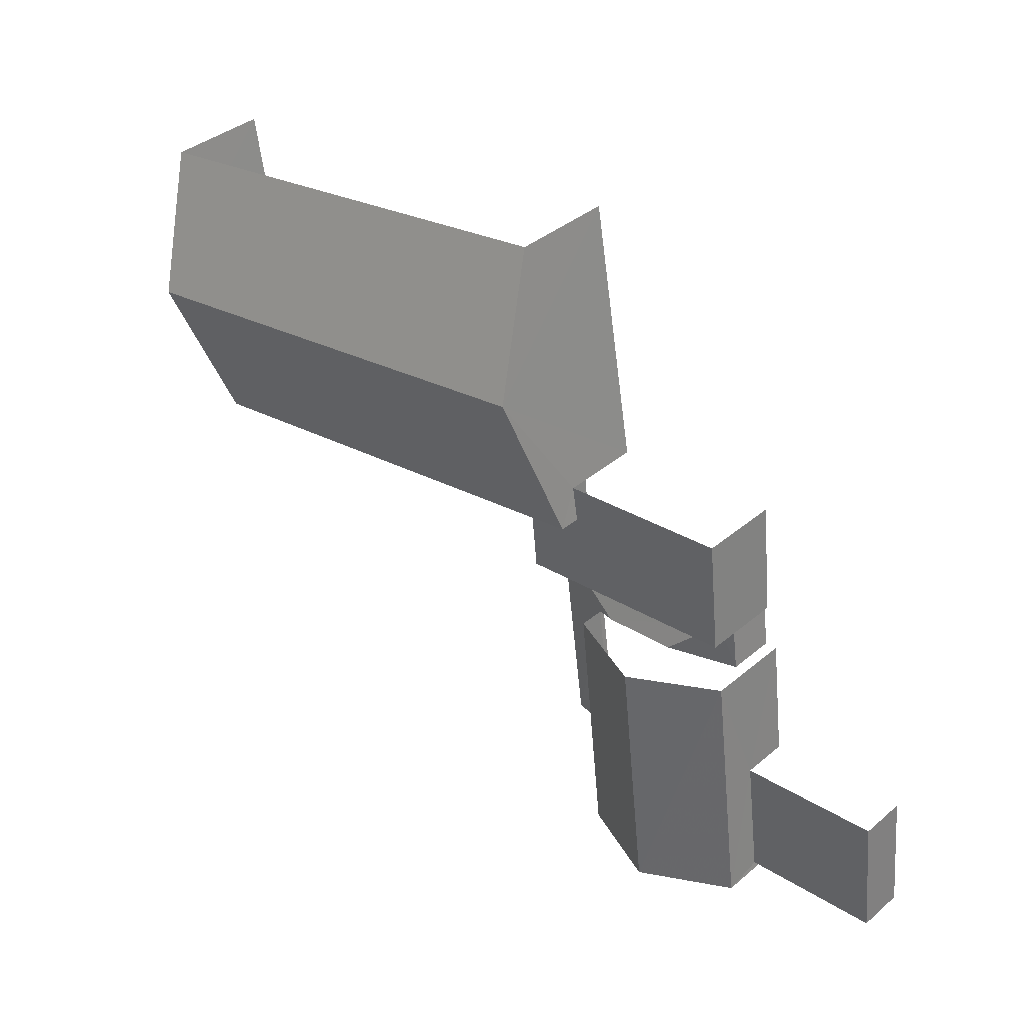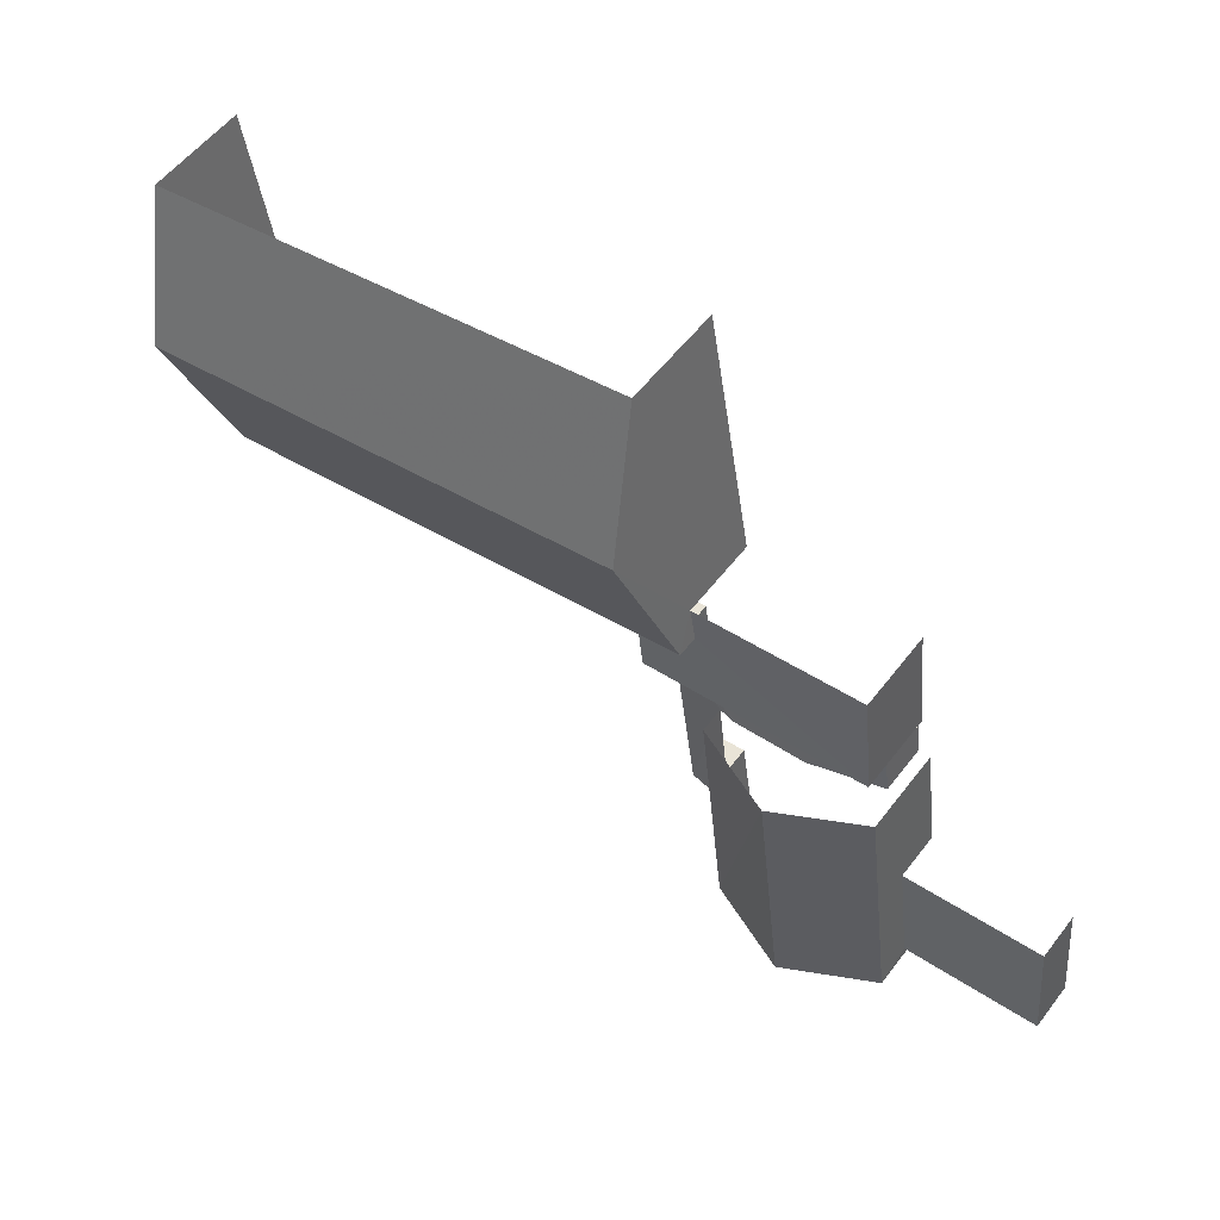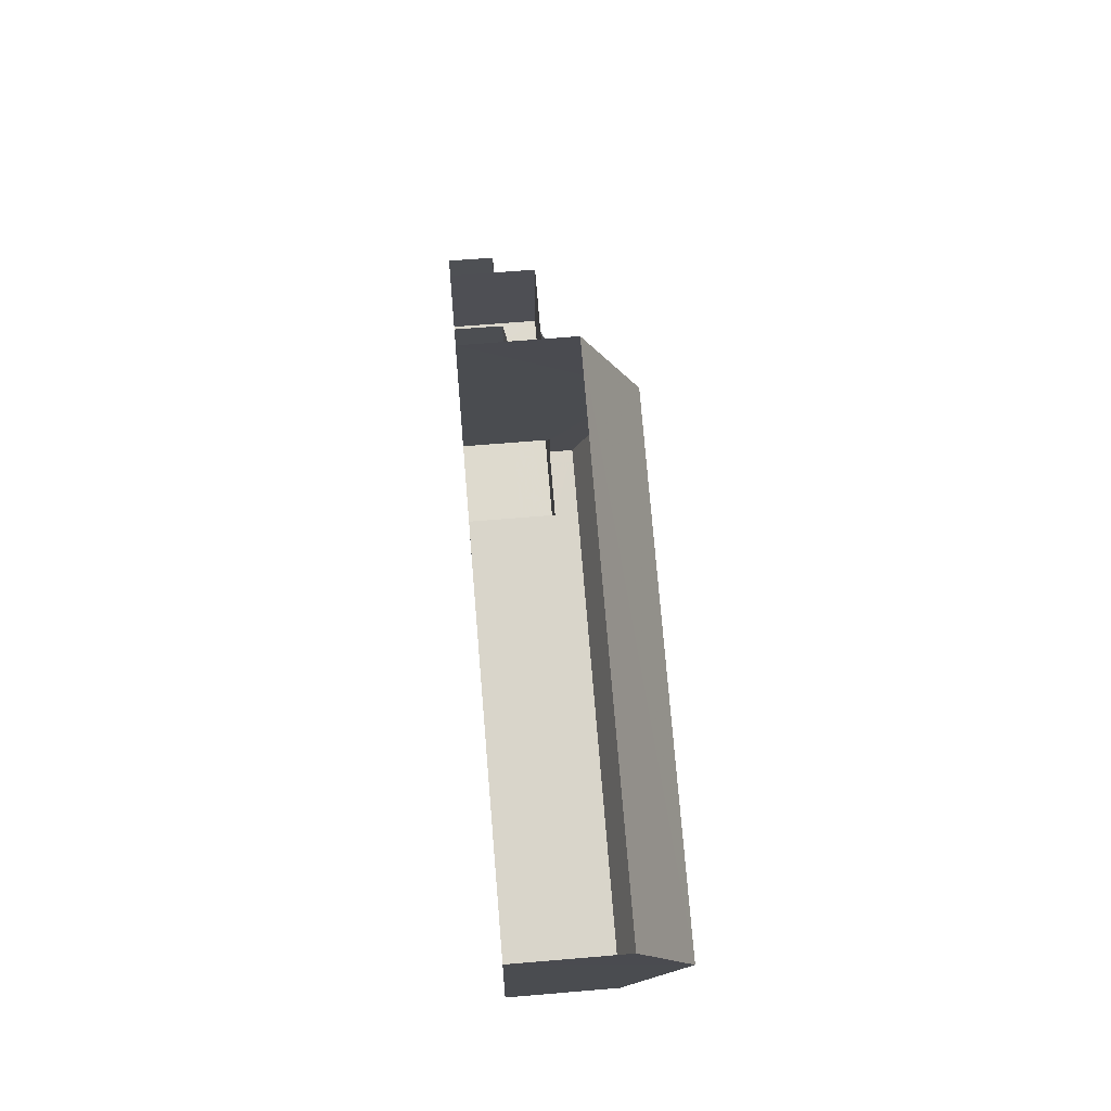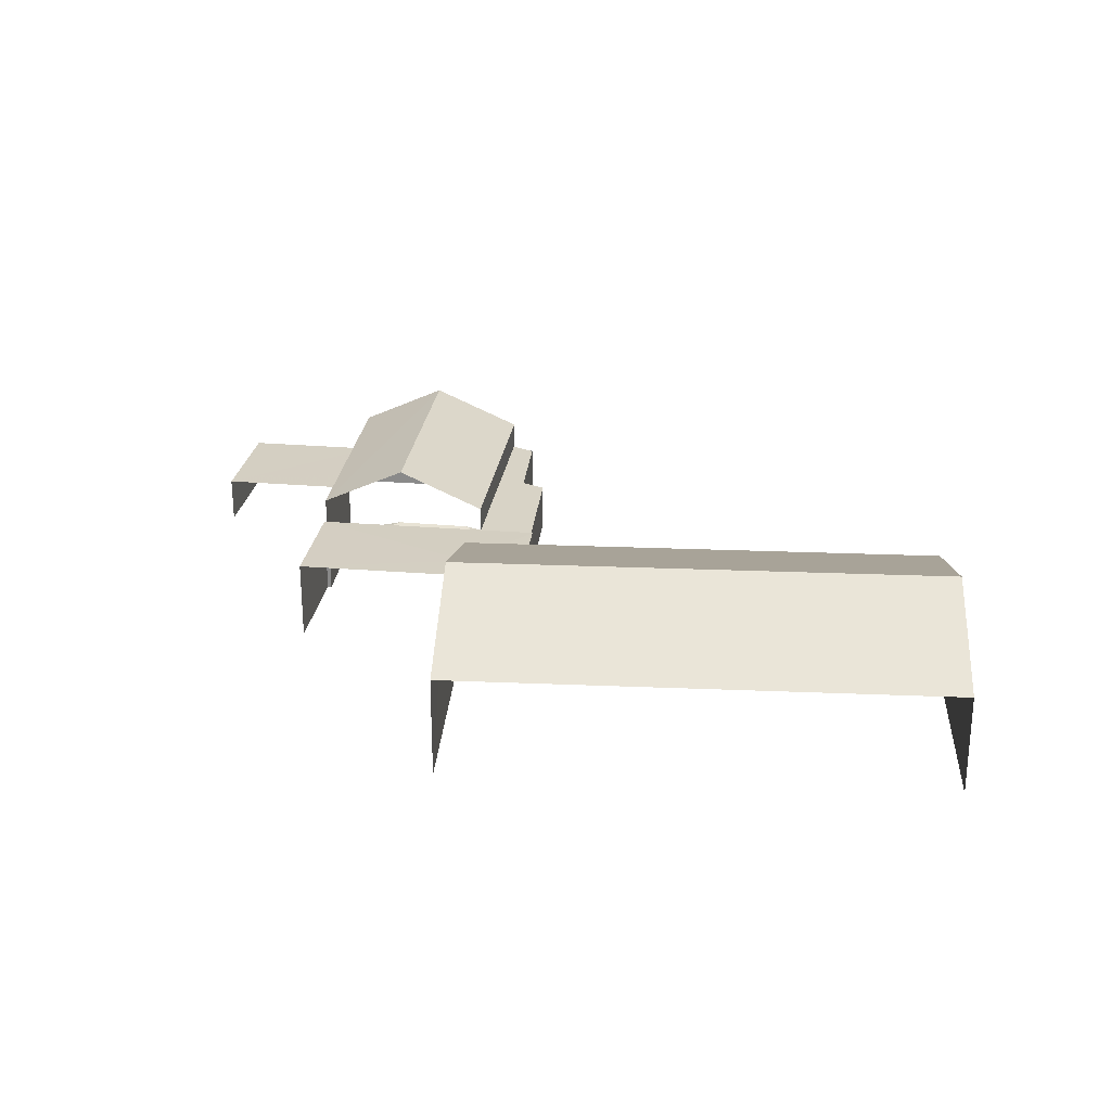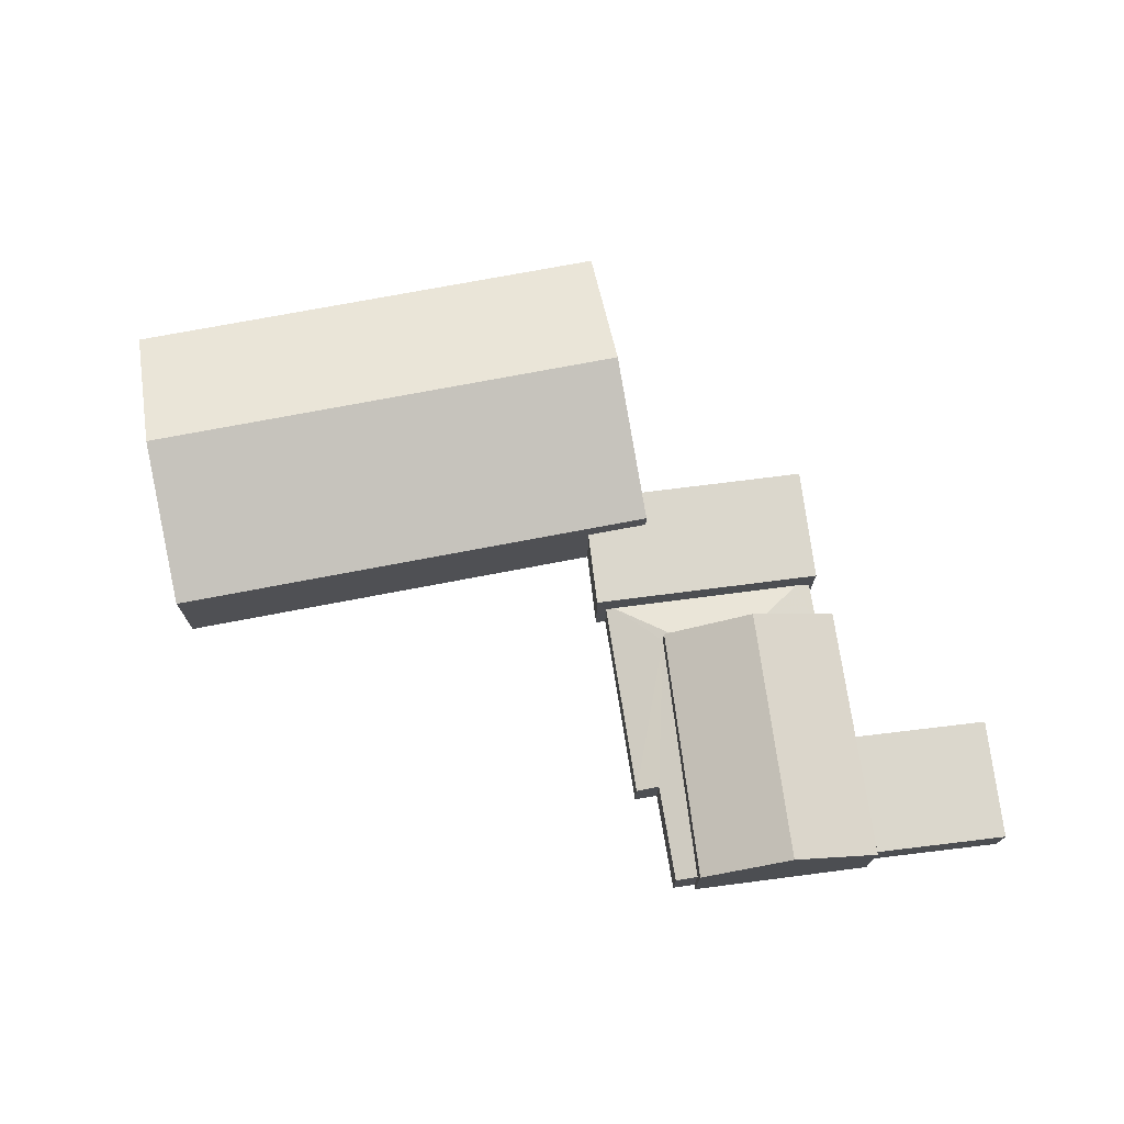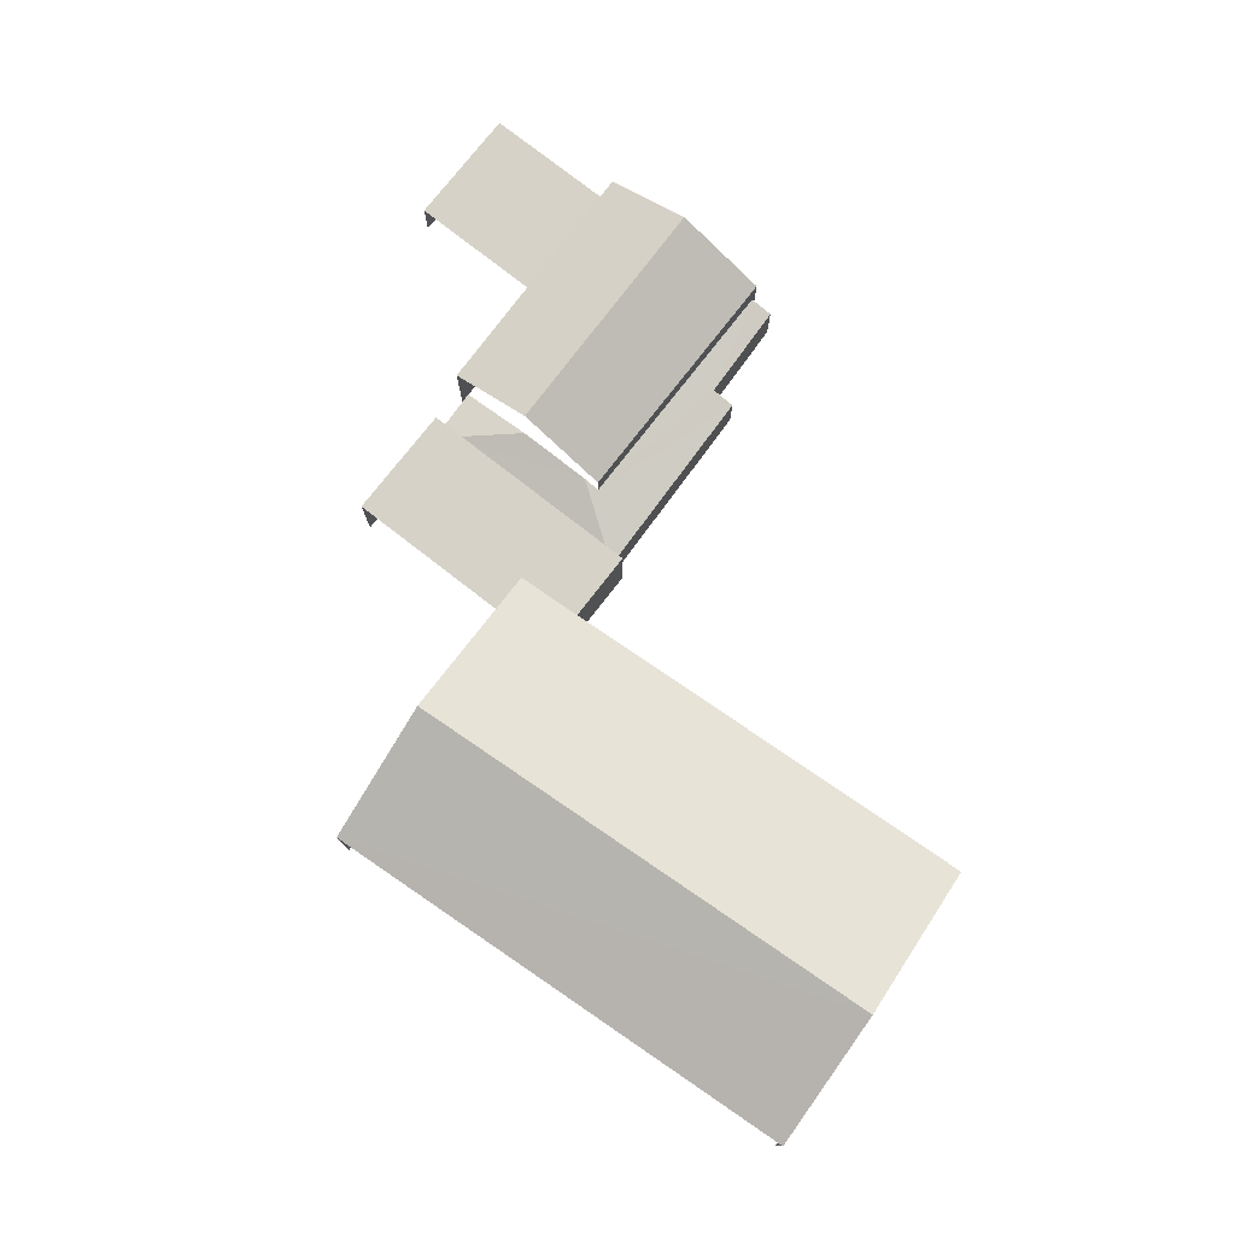
<metadata>
{"format":"obj","ext":"obj","renderer":"f3d","projection":"perspective","resolution":1024,"background":"white","views":[{"elev":37.9,"azim":43.1,"up":"+Y"},{"elev":55.7,"azim":37.0,"up":"+Y"},{"elev":64.9,"azim":-94.8,"up":"+Y"},{"elev":25.4,"azim":-166.3,"up":"+Z"},{"elev":73.2,"azim":-0.9,"up":"+Z"},{"elev":77.5,"azim":-135.8,"up":"+Z"}]}
</metadata>
<code>
v -2.202e+05 -1.25e+05 12.94
v -2.202e+05 -1.25e+05 12.94
v -2.202e+05 -1.25e+05 12.94
v -2.202e+05 -1.25e+05 12.94
v -2.202e+05 -1.25e+05 12.94
v -2.202e+05 -1.25e+05 12.94
v -2.202e+05 -1.25e+05 12.94
v -2.202e+05 -1.251e+05 12.94
v -2.202e+05 -1.251e+05 12.94
v -2.202e+05 -1.251e+05 12.94
v -2.202e+05 -1.25e+05 12.94
v -2.202e+05 -1.251e+05 12.94
v -2.202e+05 -1.251e+05 12.94
v -2.202e+05 -1.251e+05 12.94
v -2.202e+05 -1.251e+05 12.94
v -2.202e+05 -1.25e+05 12.94
v -2.202e+05 -1.251e+05 12.94
v -2.202e+05 -1.251e+05 12.94
v -2.202e+05 -1.25e+05 12.94
v -2.202e+05 -1.251e+05 12.94
v -2.202e+05 -1.25e+05 12.94
v -2.202e+05 -1.25e+05 12.94
v -2.202e+05 -1.251e+05 14.54
v -2.202e+05 -1.251e+05 14.54
v -2.202e+05 -1.251e+05 14.54
v -2.202e+05 -1.251e+05 14.54
v -2.202e+05 -1.25e+05 16.37
v -2.202e+05 -1.25e+05 16.37
v -2.202e+05 -1.25e+05 18.22
v -2.202e+05 -1.25e+05 18.22
v -2.202e+05 -1.251e+05 17.19
v -2.202e+05 -1.25e+05 15.83
v -2.202e+05 -1.25e+05 17.16
v -2.202e+05 -1.251e+05 15.83
v -2.202e+05 -1.25e+05 14.67
v -2.202e+05 -1.25e+05 15.08
v -2.202e+05 -1.25e+05 15.1
v -2.202e+05 -1.25e+05 14.62
v -2.202e+05 -1.25e+05 14.56
v -2.202e+05 -1.25e+05 14.56
v -2.202e+05 -1.25e+05 15.65
v -2.202e+05 -1.25e+05 15.65
v -2.202e+05 -1.25e+05 15.65
v -2.202e+05 -1.25e+05 15.65
v -2.202e+05 -1.25e+05 15.65
v -2.202e+05 -1.25e+05 15.65
v -2.202e+05 -1.251e+05 14.56
v -2.202e+05 -1.25e+05 14.95
v -2.202e+05 -1.25e+05 14.56
v -2.202e+05 -1.251e+05 14.91
v -2.202e+05 -1.251e+05 14.73
v -2.202e+05 -1.251e+05 14.74
v -2.202e+05 -1.251e+05 15.83
v -2.202e+05 -1.25e+05 15.83
v -2.202e+05 -1.25e+05 16.37
v -2.202e+05 -1.25e+05 16.37
f 1 2 3
f 4 1 3
f 5 6 7
f 2 6 3
f 8 9 10
f 5 7 11
f 12 13 14
f 15 16 14
f 9 17 12
f 18 17 9
f 19 3 16
f 20 21 22
f 9 20 10
f 21 16 5
f 16 6 5
f 3 6 16
f 20 12 14
f 14 16 21
f 20 9 12
f 20 14 21
f 28 2 1
f 28 27 2
f 20 25 10
f 20 26 25
f 39 22 21
f 32 22 39
f 32 37 33
f 36 48 54
f 33 36 54
f 37 36 33
f 32 39 37
f 46 45 7
f 6 46 7
f 23 24 25
f 26 23 25
f 27 28 29
f 30 27 29
f 31 32 33
f 31 34 32
f 35 36 37
f 35 38 36
f 39 40 35
f 37 39 35
f 41 42 43
f 42 44 43
f 43 45 46
f 43 44 45
f 47 48 49
f 50 51 52
f 51 48 47
f 49 48 38
f 38 48 36
f 50 48 51
f 33 53 31
f 33 54 53
f 55 56 30
f 29 55 30
f 46 6 30
f 56 43 46
f 6 2 30
f 56 46 30
f 2 27 30
f 23 18 9
f 18 23 34
f 20 22 26
f 32 34 26
f 22 32 26
f 26 34 23
f 47 15 14
f 51 47 14
f 41 19 42
f 41 3 19
f 23 8 24
f 23 9 8
f 24 8 10
f 25 24 10
f 45 11 7
f 45 44 11
f 53 17 31
f 17 18 31
f 18 34 31
f 12 17 50
f 17 53 50
f 50 54 48
f 50 53 54
f 5 11 40
f 11 44 40
f 16 49 19
f 35 44 42
f 38 35 42
f 40 44 35
f 19 49 42
f 49 38 42
f 16 15 47
f 49 16 47
f 12 52 13
f 12 50 52
f 4 41 55
f 55 41 56
f 4 3 41
f 56 41 43
f 39 5 40
f 39 21 5
f 28 1 29
f 1 4 29
f 4 55 29
f 51 14 13
f 52 51 13

</code>
